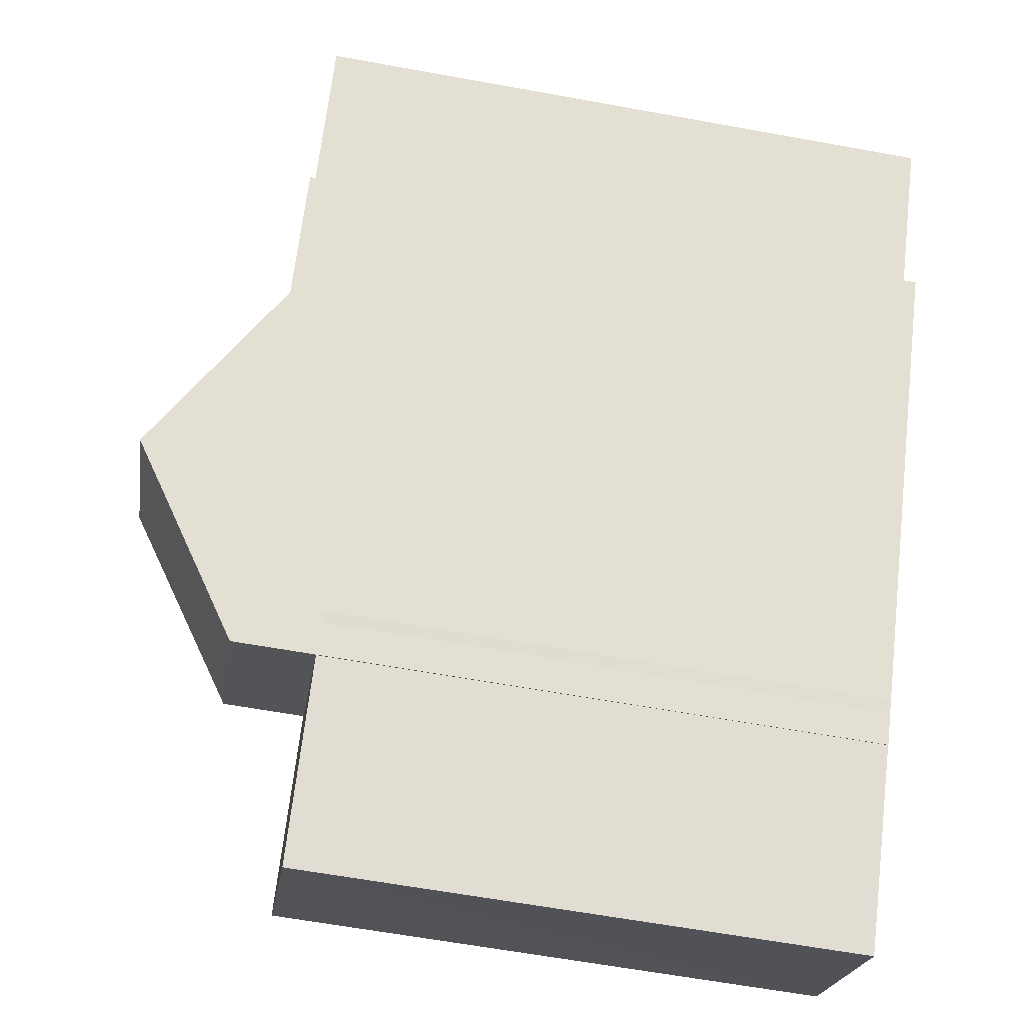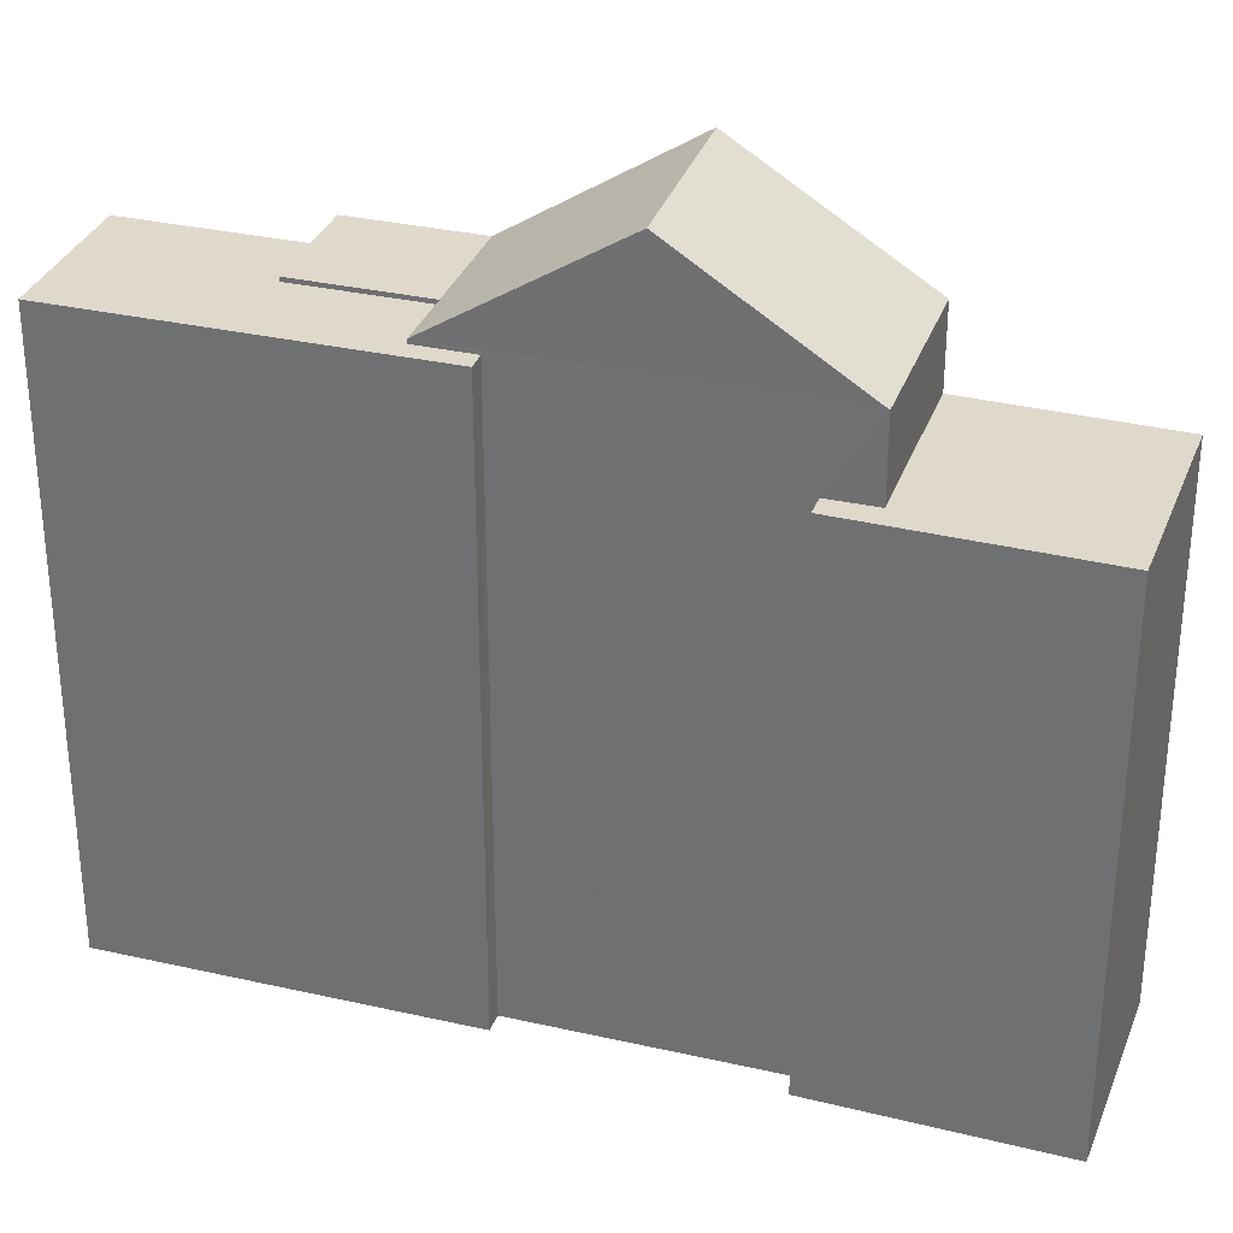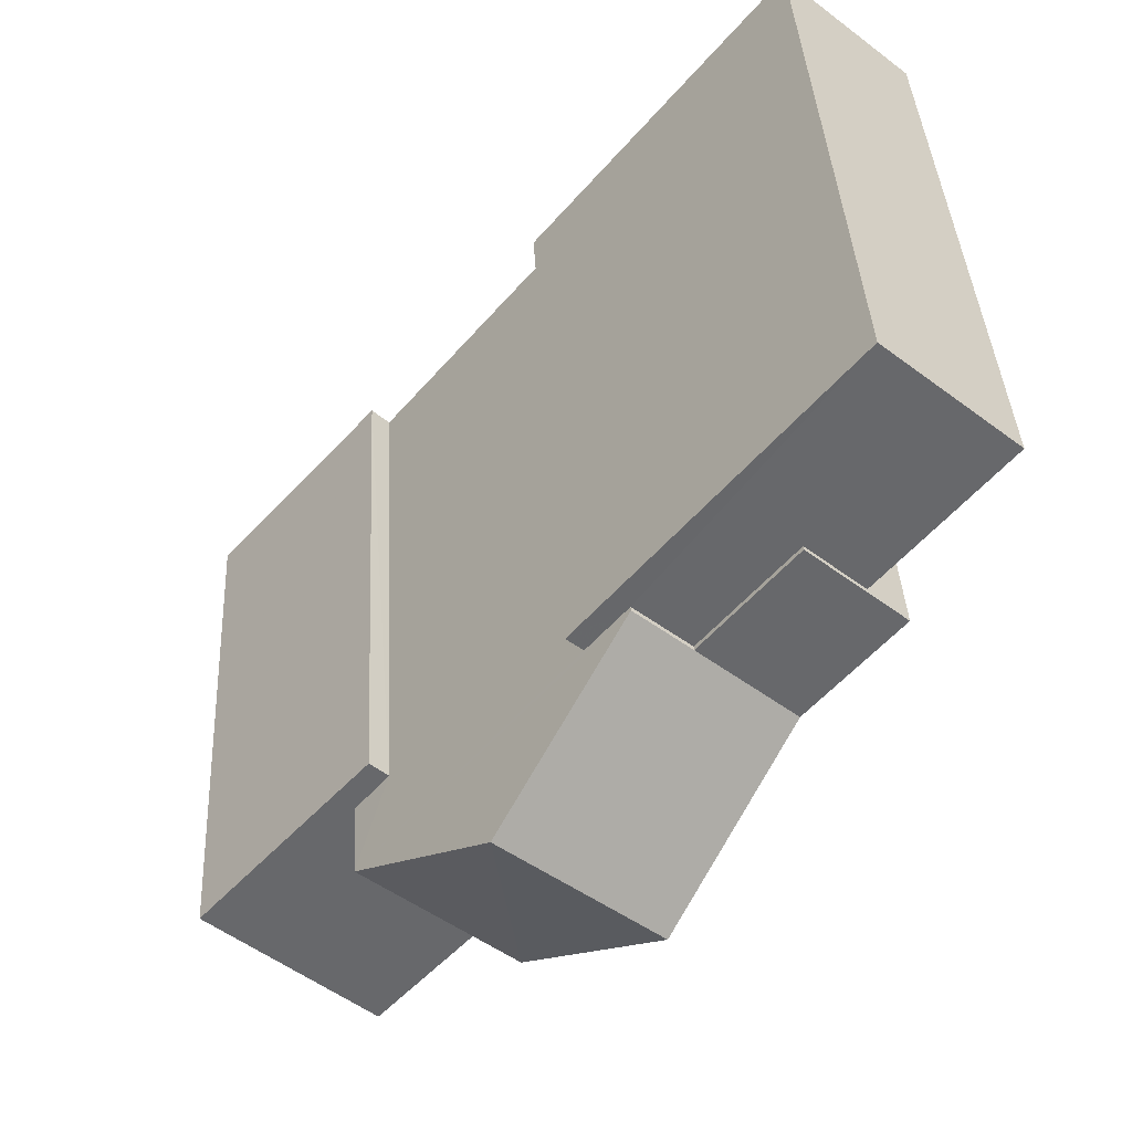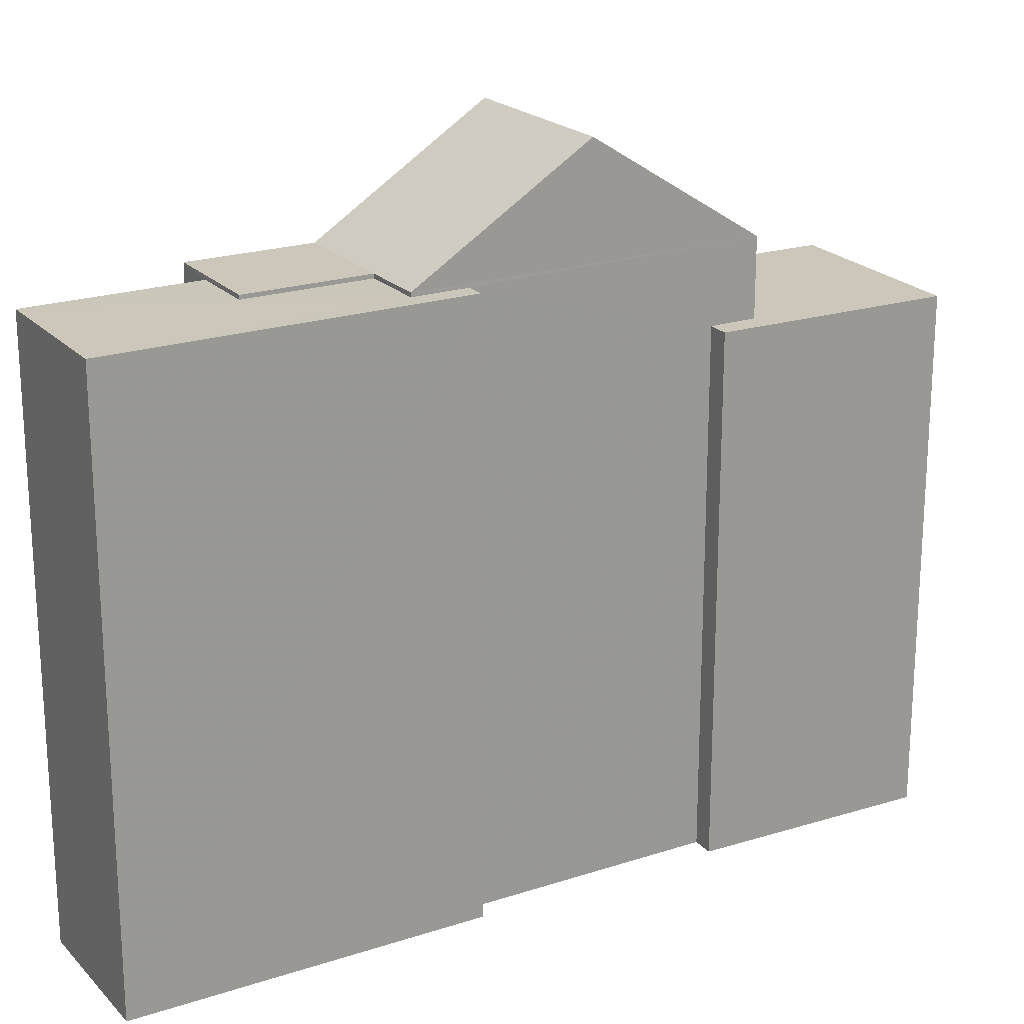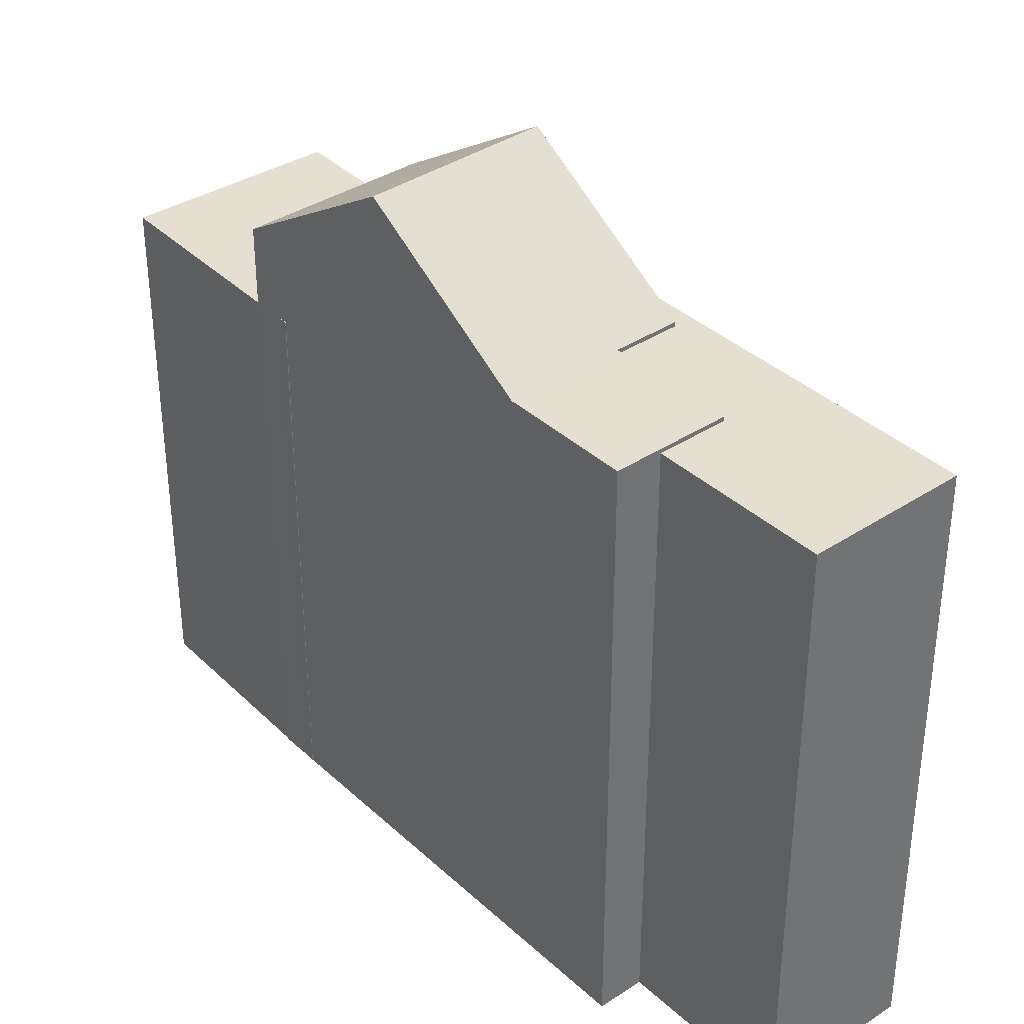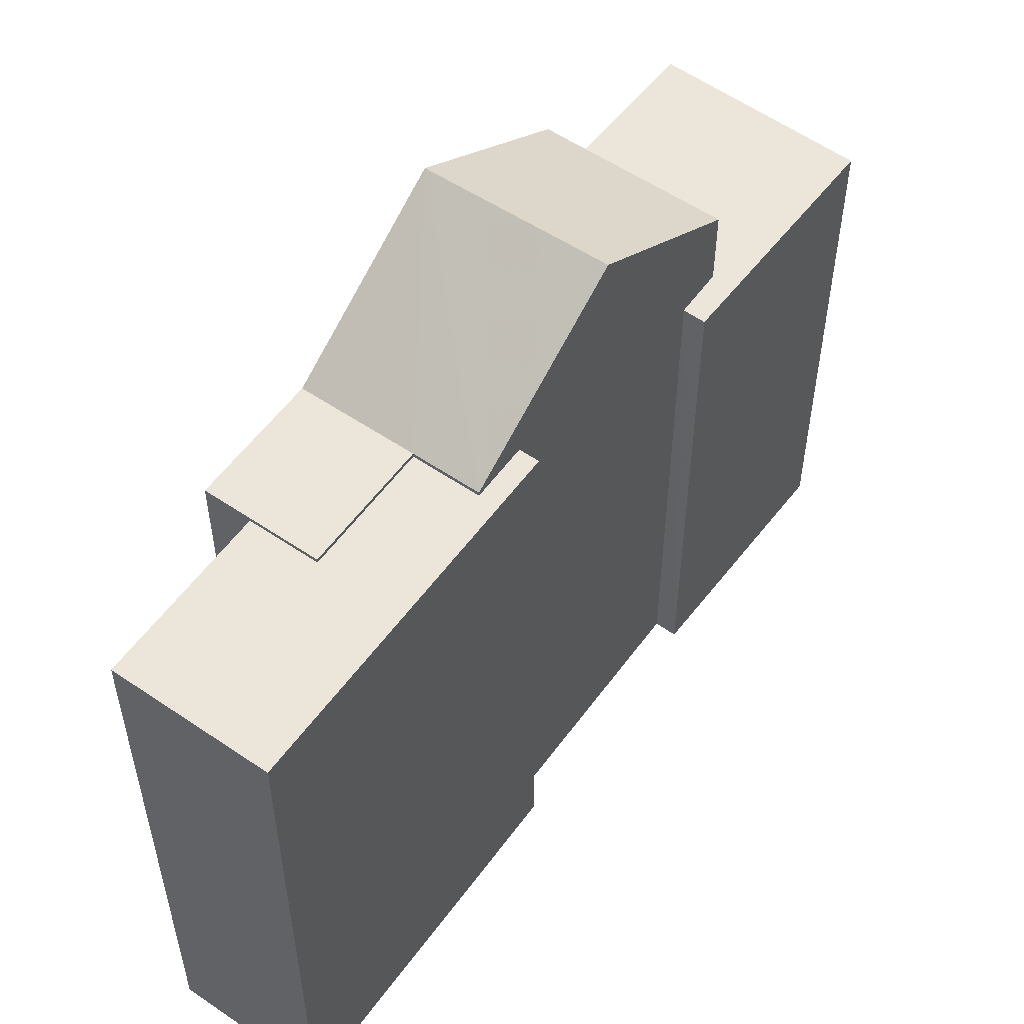
<metadata>
{"format":"obj","ext":"obj","renderer":"f3d","projection":"perspective","resolution":1024,"background":"white","views":[{"elev":-63.1,"azim":79.6,"up":"+Y"},{"elev":31.8,"azim":-112.3,"up":"+Z"},{"elev":37.9,"azim":-2.9,"up":"+Y"},{"elev":21.3,"azim":-160.4,"up":"+Z"},{"elev":36.8,"azim":99.5,"up":"+Z"},{"elev":55.8,"azim":175.5,"up":"+Z"}]}
</metadata>
<code>
v -5665 -3.646e+04 1.776
v -5663 -3.647e+04 1.775
v -5665 -3.647e+04 1.775
v -5668 -3.647e+04 1.775
v -5672 -3.647e+04 1.774
v -5668 -3.647e+04 1.774
v -5670 -3.647e+04 1.773
v -5670 -3.647e+04 1.775
v -5670 -3.647e+04 1.775
v -5665 -3.647e+04 1.775
v -5664 -3.647e+04 1.775
v -5668 -3.647e+04 1.775
v -5668 -3.647e+04 1.774
v -5668 -3.647e+04 1.774
v -5668 -3.647e+04 1.774
v -5668 -3.647e+04 1.774
v -5665 -3.647e+04 1.775
v -5670 -3.647e+04 8.672
v -5668 -3.647e+04 8.672
v -5670 -3.647e+04 8.673
v -5672 -3.647e+04 8.672
v -5670 -3.647e+04 8.673
v -5670 -3.647e+04 8.673
v -5668 -3.647e+04 8.672
v -5668 -3.647e+04 8.672
v -5668 -3.647e+04 8.672
v -5667 -3.647e+04 9.688
v -5667 -3.647e+04 11.15
v -5667 -3.647e+04 9.688
v -5665 -3.647e+04 9.688
v -5665 -3.647e+04 9.688
v -5669 -3.647e+04 11.15
v -5668 -3.647e+04 9.687
v -5670 -3.647e+04 9.688
v -5665 -3.647e+04 9.633
v -5663 -3.647e+04 9.633
v -5666 -3.647e+04 9.633
v -5667 -3.647e+04 9.633
v -5667 -3.647e+04 9.633
v -5668 -3.647e+04 9.633
v -5668 -3.647e+04 9.633
v -5665 -3.646e+04 9.634
v -5666 -3.647e+04 9.688
v -5664 -3.647e+04 9.688
f 1 2 3
f 4 1 3
f 5 6 7
f 8 5 9
f 10 3 11
f 4 3 12
f 6 13 14
f 12 15 8
f 16 13 15
f 10 17 15
f 8 6 5
f 12 3 10
f 8 13 6
f 8 15 13
f 12 10 15
f 18 19 20
f 18 20 21
f 20 22 21
f 20 23 22
f 24 25 26
f 27 28 29
f 30 31 28
f 28 31 29
f 27 32 28
f 28 32 33
f 33 32 34
f 35 36 37
f 38 39 37
f 40 38 41
f 37 36 42
f 41 38 42
f 38 37 42
f 31 43 29
f 31 44 43
f 21 22 9
f 5 21 9
f 23 9 22
f 23 8 9
f 6 18 7
f 6 19 18
f 18 5 7
f 18 21 5
f 24 26 16
f 15 24 16
f 25 16 26
f 25 13 16
f 34 19 33
f 33 19 14
f 34 20 19
f 14 19 6
f 28 33 30
f 32 27 34
f 20 34 23
f 12 8 23
f 40 34 27
f 40 27 38
f 12 23 40
f 23 34 40
f 31 30 17
f 10 31 17
f 15 17 24
f 17 30 24
f 13 25 14
f 24 30 33
f 25 24 33
f 14 25 33
f 39 27 29
f 39 38 27
f 40 41 4
f 12 40 4
f 41 1 4
f 41 42 1
f 36 2 1
f 42 36 1
f 35 2 36
f 35 3 2
f 37 43 35
f 3 35 11
f 11 35 44
f 35 43 44
f 11 44 31
f 10 11 31
f 37 29 43
f 37 39 29

</code>
